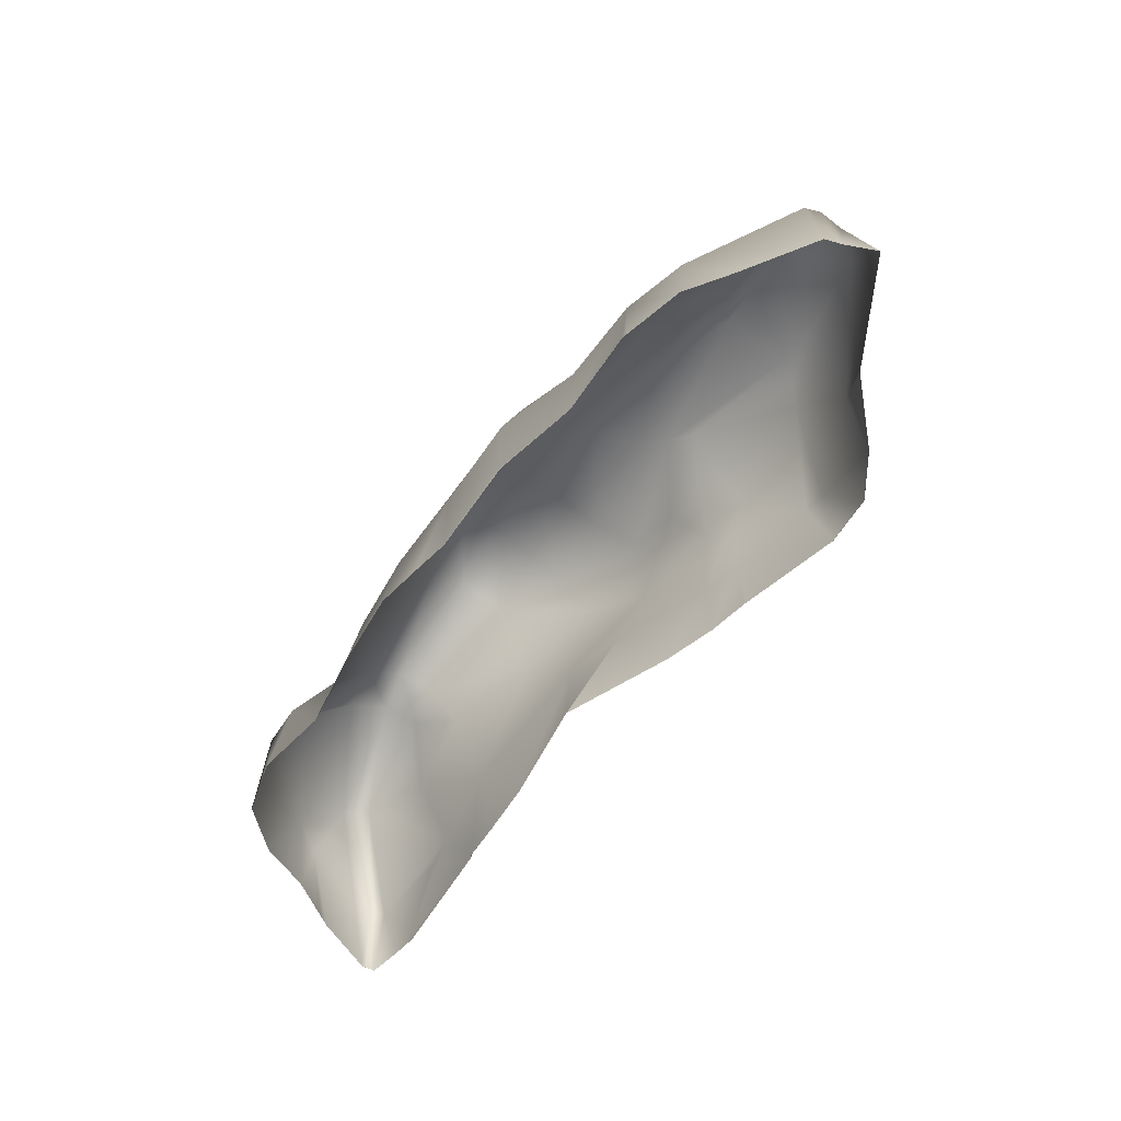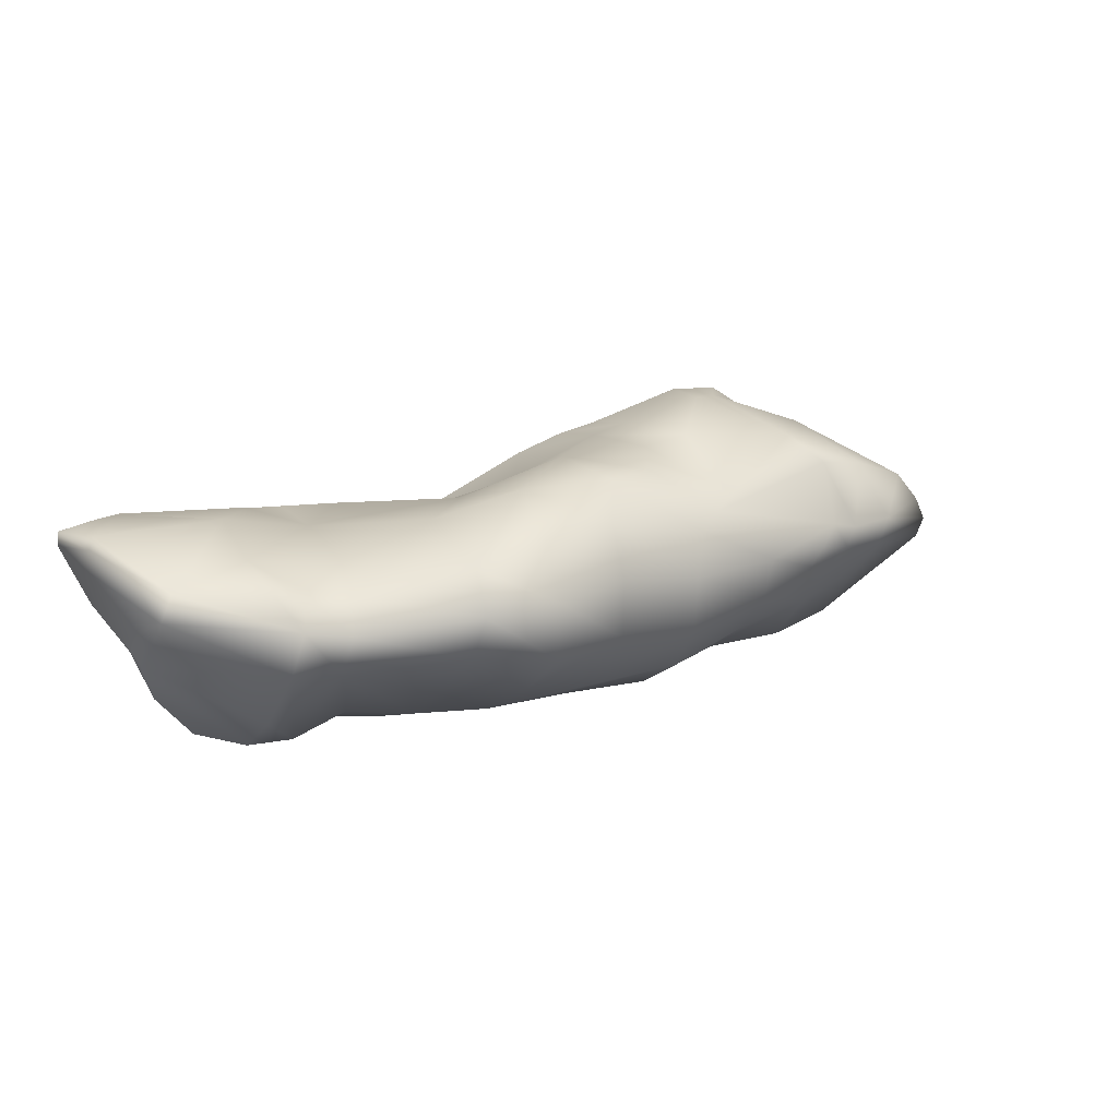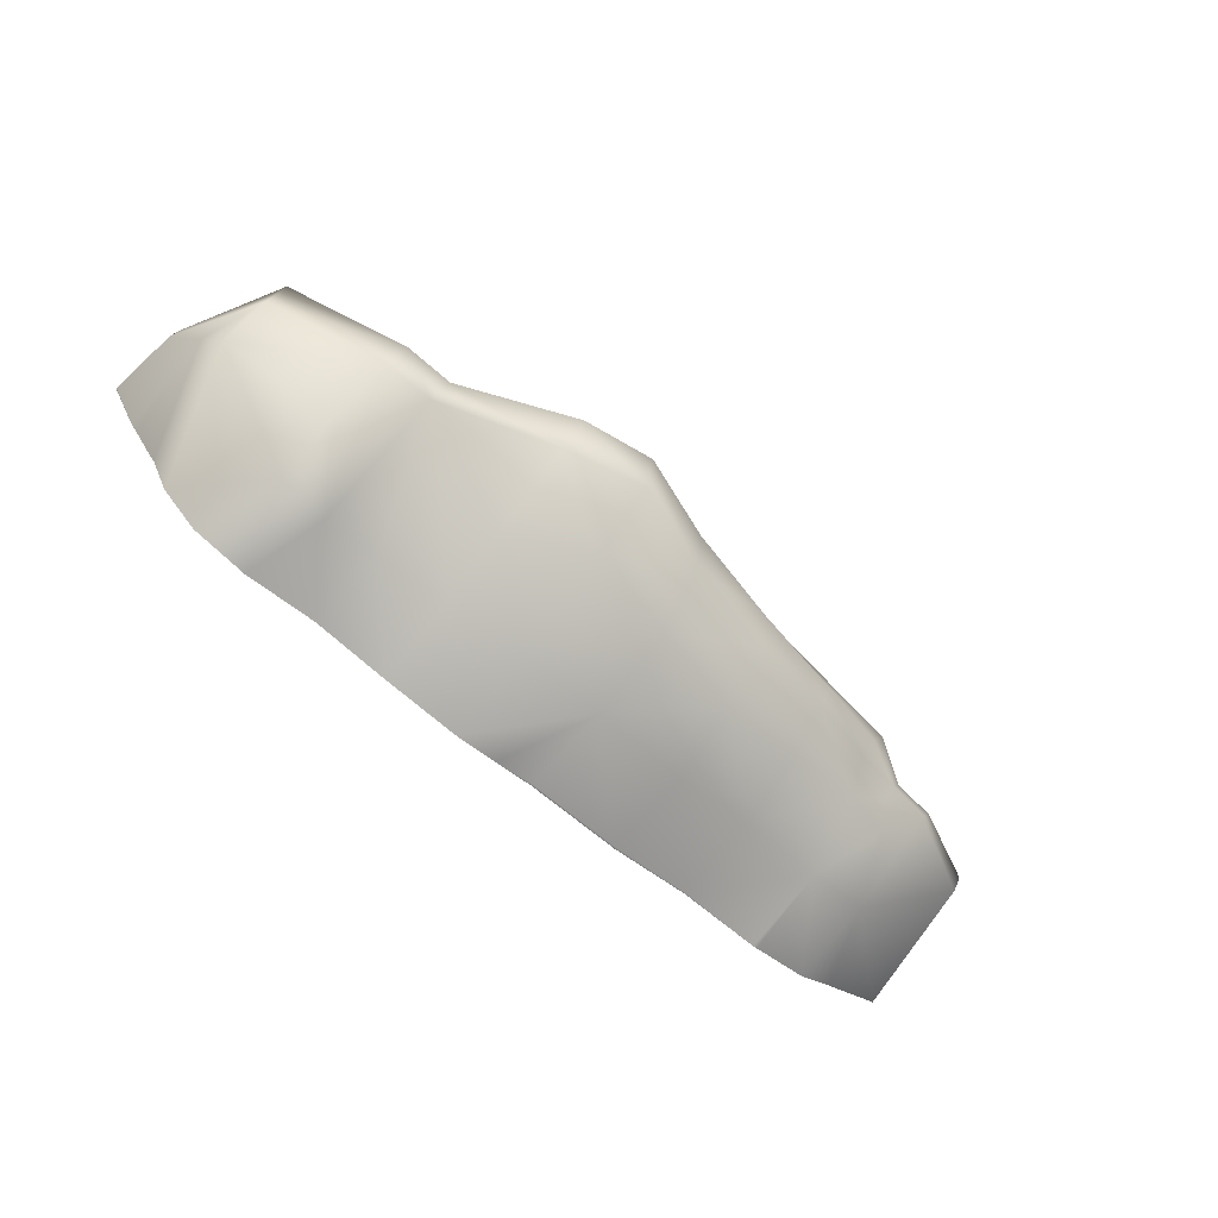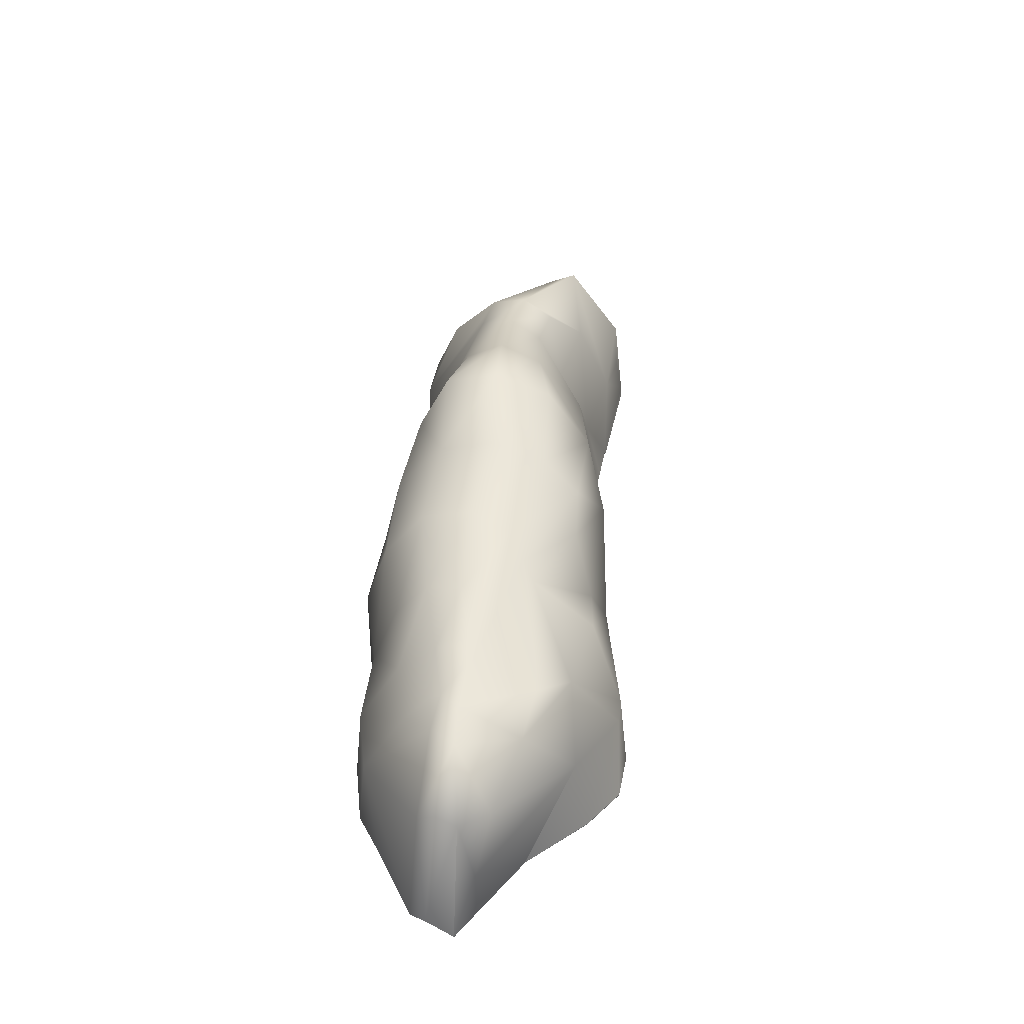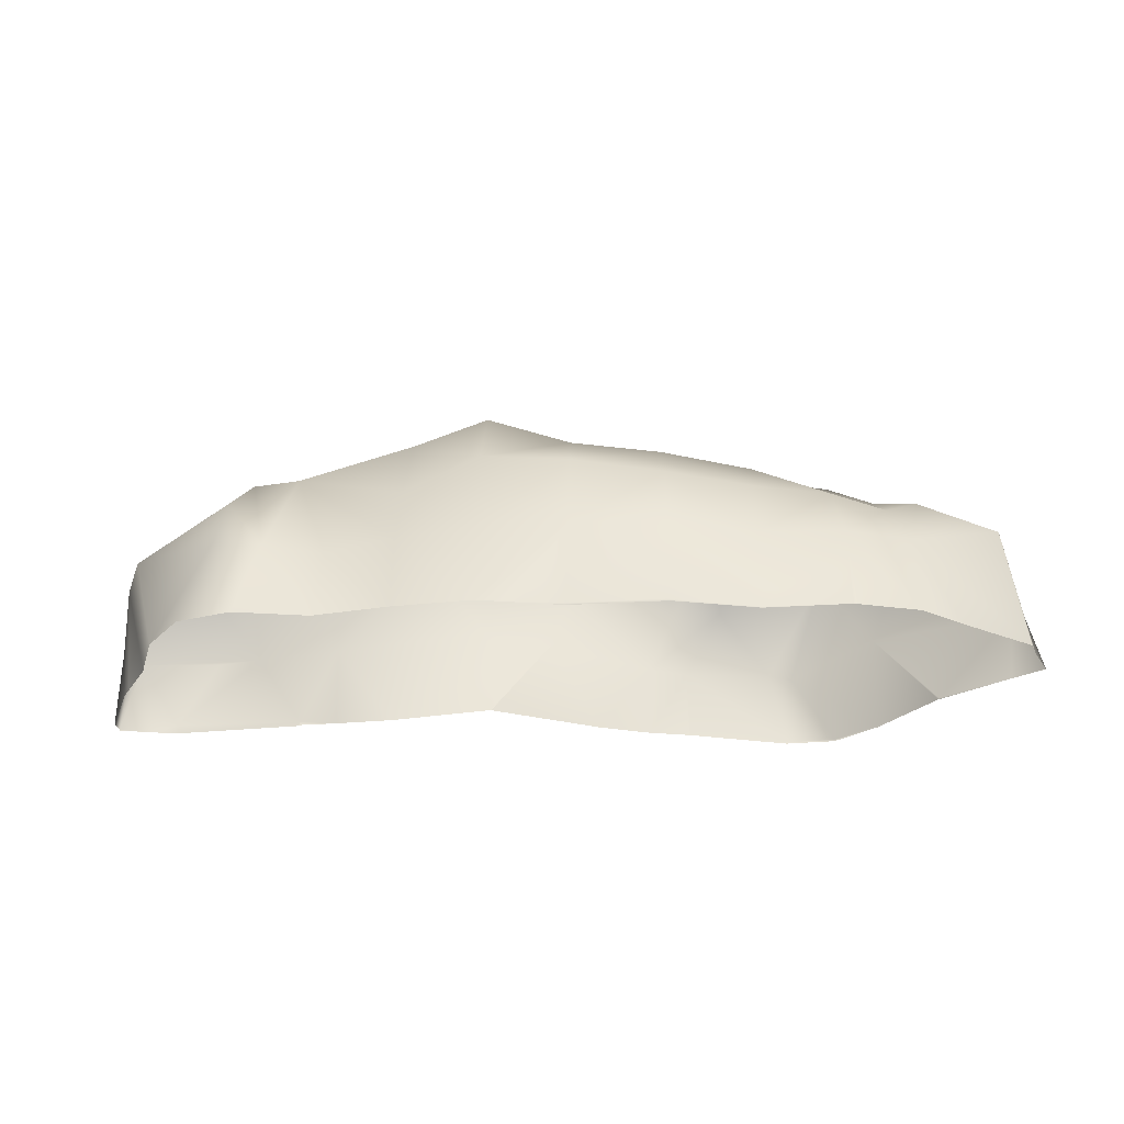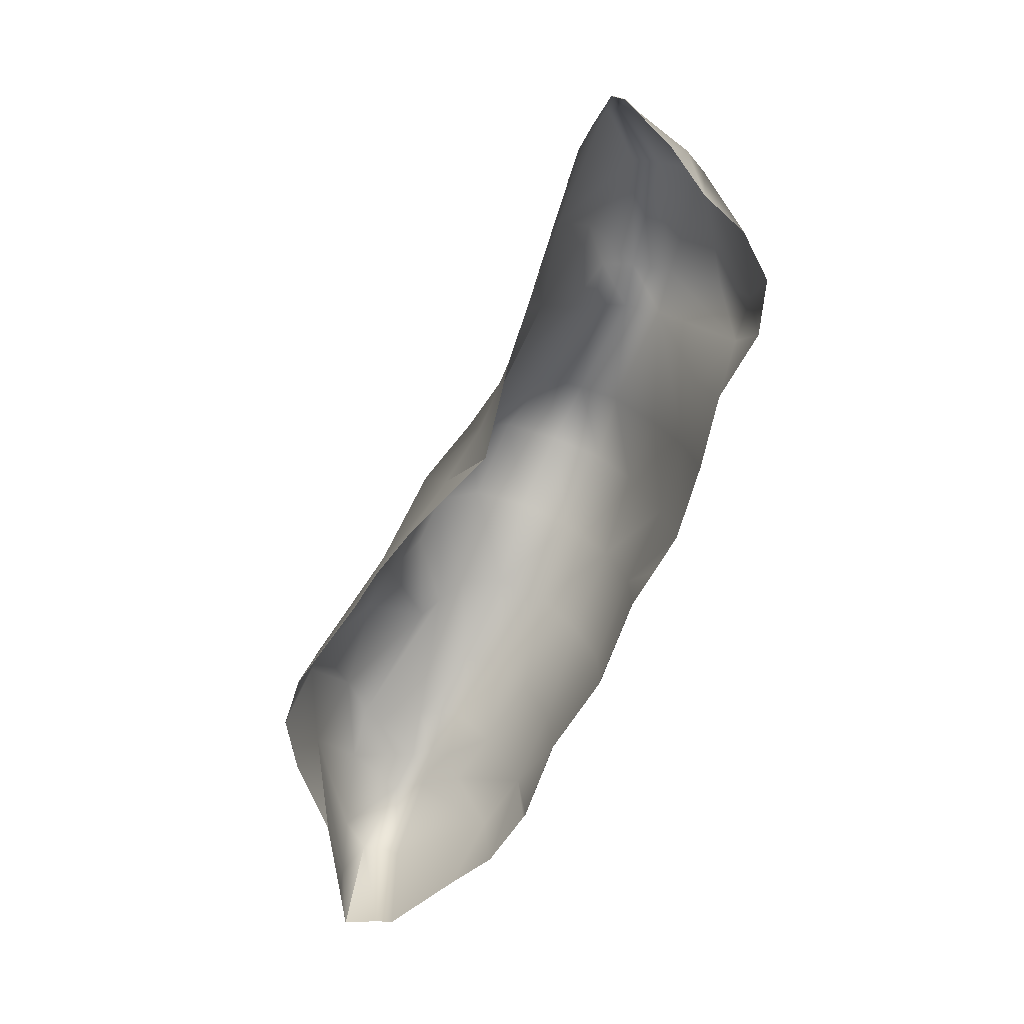
<metadata>
{"format":"obj","ext":"obj","renderer":"f3d","projection":"perspective","resolution":1024,"background":"white","views":[{"elev":-61.2,"azim":-118.8,"up":"+Y"},{"elev":2.5,"azim":153.7,"up":"+Z"},{"elev":-74.7,"azim":139.4,"up":"+Z"},{"elev":42.1,"azim":-75.8,"up":"+Y"},{"elev":-32.1,"azim":-170.1,"up":"+Y"},{"elev":-75.2,"azim":74.3,"up":"+Y"}]}
</metadata>
<code>
g default
v -1.717 0.3815 0.3562
v -0.9299 0.427 0.2974
v -1.692 0.3393 0.03713
v -0.9485 0.4162 -0.1253
v -1.24 0.1559 0.4184
v -0.4089 0.3142 -0.1828
v -0.131 0.2273 -0.007652
v -1.746 0.001612 0.4871
v -0.5647 0.332 0.1454
v -0.4377 0.4656 0.01373
v -0.4647 0.006733 0.255
v -0.1659 0.2642 -0.06141
v -1.321 -0.002424 0.4522
v -1.407 0.288 0.4176
v -1.647 0.002209 0.54
v -1.398 0.4471 0.2484
v -0.9381 0.5968 0.06735
v -1.347 0.348 -0.09732
v -1.681 0.4356 0.1631
v -1.718 -0.001991 -0.06936
v -0.1251 -0.001909 0.05326
v -0.07985 0.1711 0.174
v -2.11 -0.003431 0.2744
v -2.048 0.3148 0.2239
v -1.538 0.001516 0.5345
v -1.32 0.4977 0.1061
v -1.35 0.001702 -0.1467
v -0.2057 -0.003918 -0.04883
v -1.709 0.4419 0.2165
v -1.109 0.5 0.227
v -1.131 0.5049 -0.01755
v -1.523 0.4381 0.0579
v -1.534 0.1875 -0.07512
v -1.148 0.1931 -0.1665
v -1.804 0.3865 0.2081
v -1.774 0.3579 0.134
v -0.7872 0.1789 -0.1946
v -0.5129 0.1661 -0.2362
v -0.78 0.5177 -0.04616
v -0.7801 0.5335 0.1375
v -0.3629 0.1646 0.2343
v -1.507 0.1633 0.5085
v -1.343 0.4778 0.2044
v -1.116 0.537 0.1051
v -1.329 0.4619 -0.008964
v -1.532 0.4624 0.1396
v -1.354 0.1902 -0.1483
v -1.143 0.001604 -0.1649
v -1.533 0 -0.08542
v -0.05592 2.8e-05 0.2088
v -0.05516 -0.000199 0.1781
v -0.09385 0.1593 0.2032
v -1.884 -6.3e-05 0.3751
v -2.057 0.1547 0.3092
v -1.78 0.386 0.1621
v -1.874 0.3762 0.1648
v -1.901 0.3775 0.2269
v -1.85 0.1805 -0.000276
v -1.026 0.1878 0.3222
v -1.441 0.431 0.2827
v -1.245 0.4115 0.3384
v -0.6334 0.1663 -0.1824
v -0.7841 0.5719 0.04083
v -0.551 0.4332 0.08289
v -0.54 0.4675 0.003288
v -0.5286 0.4329 -0.07703
v -0.5536 0.1605 0.2194
v -0.189 0.3915 0.09382
v -0.1787 0.3549 0.03385
v -0.2658 0.1643 0.2405
v -1.321 0.1494 0.4464
v -1.558 0.1514 0.5154
v -1.137 0.4446 0.3169
v -0.9267 0.5537 0.1957
v -0.9481 0.5656 -0.05234
v -1.145 0.387 -0.1214
v -1.526 0.3442 -0.01686
v -1.671 0.4032 0.1186
v -0.9581 0.1912 -0.1913
v -1.715 0.1855 -0.05067
v -0.07429 0.1577 0.136
v -0.1783 0.01665 0.2421
v -2.044 0.2919 0.2694
v -2.043 0.2938 0.1818
v -1.753 0.2035 0.4567
v -1.834 0.356 0.3558
v -1.991 0.2888 0.3288
v -1.805 0.3145 0.08446
v -0.9019 -0.002313 0.2563
v -0.8849 0.2074 0.2773
v -1.067 0.3419 0.3681
v -1.304 0.2805 0.3913
v -1.642 0.348 0.4189
v -0.7803 0.3344 -0.1339
v -0.4071 0.1796 -0.2415
v -0.743 0.3862 0.2352
v -0.4505 0.4311 0.0891
v -0.424 0.4315 -0.07386
v -0.363 0.3297 0.1543
v -1.745 -0.002373 0.4866
v -0.9019 -0.002373 0.2563
v -1.718 -0.002373 -0.06924
v -0.9623 -0.002373 -0.2156
v -2.11 -0.002373 0.2744
v -1.321 -0.002373 0.4522
v -1.538 -0.002373 0.5339
v -1.324 -0.002373 0.4533
v -1.056 -0.002373 -0.1897
v -1.143 -0.002373 -0.164
v -0.1286 -0.002373 0.2312
v -0.05675 -0.002373 0.2091
v -0.05594 -0.002373 0.1783
v -2.086 -0.002373 0.2028
v -2.078 -0.002373 0.1667
v -1.882 -0.002373 0.3761
v -2.039 -0.002373 0.306
v -2.11 -0.002373 0.2746
v -1.728 -0.002373 -0.0657
v -1.854 -0.002373 -0.01874
v -0.9032 -0.002373 0.257
v -1.127 -0.002373 0.3794
v -1.234 -0.002373 0.4253
v -1.646 -0.002373 0.5392
v -0.7909 -0.002373 -0.2193
v -0.623 -0.002373 -0.2116
v -0.4654 -0.002373 -0.2539
v -0.9019 -0.002373 0.2563
v -0.4647 -0.002373 0.2526
v -0.5468 -0.002373 0.2588
v -0.2055 -0.002373 -0.0489
v -0.1438 -0.002373 0.02967
v -0.1252 -0.002373 0.05344
v -0.184 -0.002373 0.2451
v -1.536 -0.002373 0.5334
v -1.535 -0.002373 -0.08446
v -1.354 -0.002373 -0.1446
v -1.937 -0.002373 0.0532
v -0.6719 -0.002373 0.2649
v -0.3438 -0.002373 -0.2351
v -0.2577 -0.002373 -0.1543
v -0.4598 -0.002373 0.2561
g pCube4
f 105 71 107 13
f 25 107 71 42
f 14 71 5 92
f 71 14 42
f 72 15 25 42
f 16 29 1 60
f 29 16 43
f 29 43 46 19
f 26 46 43 30
f 43 16 73 30
f 30 73 2 74
f 44 30 74 17
f 26 30 44
f 26 44 31 45
f 31 44 17 75
f 31 75 4 76
f 45 31 76 18
f 19 46 78
f 78 46 32 3
f 32 46 26 45
f 77 32 45 18
f 3 32 77
f 3 77 33 80
f 33 77 18 47
f 49 33 47 27
f 80 33 49 20
f 34 18 76 79
f 18 34 47
f 4 79 76
f 79 103 34
f 34 103 108 48
f 27 47 34 48
f 20 49 135 102
f 50 111 112 51
f 21 51 112 132
f 22 50 51 81
f 81 51 21 7
f 52 50 22 68
f 84 114 113 24
f 100 8 115
f 85 53 115 8
f 1 86 93
f 85 93 86 87
f 54 85 87 83
f 53 85 54 116
f 116 54 117 23
f 23 117 104
f 29 35 1
f 86 1 35 57
f 29 19 55 35
f 35 55 56 57
f 55 19 78 36
f 36 78 3 88
f 56 55 36 88
f 56 88 58 84
f 57 56 84 24
f 87 86 57 83
f 57 24 83
f 88 3 80 58
f 119 58 80 118
f 118 80 20 102
f 59 89 90 91
f 2 91 90 96
f 120 89 59 121
f 5 59 91 92
f 2 73 91
f 91 73 61 92
f 61 73 16 60
f 60 1 93
f 60 93 14 92
f 42 14 93 72
f 92 61 60
f 85 8 72 93
f 72 8 15
f 15 8 100 123
f 79 4 94 37
f 37 94 66 62
f 62 66 38
f 38 66 98 6
f 38 6 95
f 4 75 39 94
f 17 63 75
f 39 75 63 65
f 39 65 66
f 94 39 66
f 17 74 40 63
f 40 74 2 96
f 64 40 96 9
f 63 40 64 65
f 97 64 9 99
f 65 64 97 10
f 66 65 10 98
f 90 138 67 96
f 67 138 129 11
f 9 96 67
f 101 127 89 120
f 12 95 6
f 28 130 131
f 69 98 10 68
f 12 6 98 69
f 99 68 10 97
f 68 99 41 52
f 69 68 22 81
f 7 12 69 81
f 99 9 67 41
f 67 11 41
f 41 11 82 70
f 11 141 133 82
f 52 41 70
f 70 82 52
f 123 106 25 15
f 134 107 25
f 106 134 25
f 109 136 27 48
f 108 109 48
f 136 135 49 27
f 133 110 82
f 52 82 110 50
f 111 50 110
f 113 104 83 24
f 58 137 114 84
f 116 115 53
f 83 104 117 54
f 119 137 58
f 5 122 121 59
f 71 105 122 5
f 37 124 103 79
f 62 125 124 37
f 38 126 125 62
f 95 139 126 38
f 89 127 138 90
f 129 128 11
f 130 140 12
f 140 139 95 12
f 130 12 7 131
f 131 7 21 132
f 128 141 11

</code>
